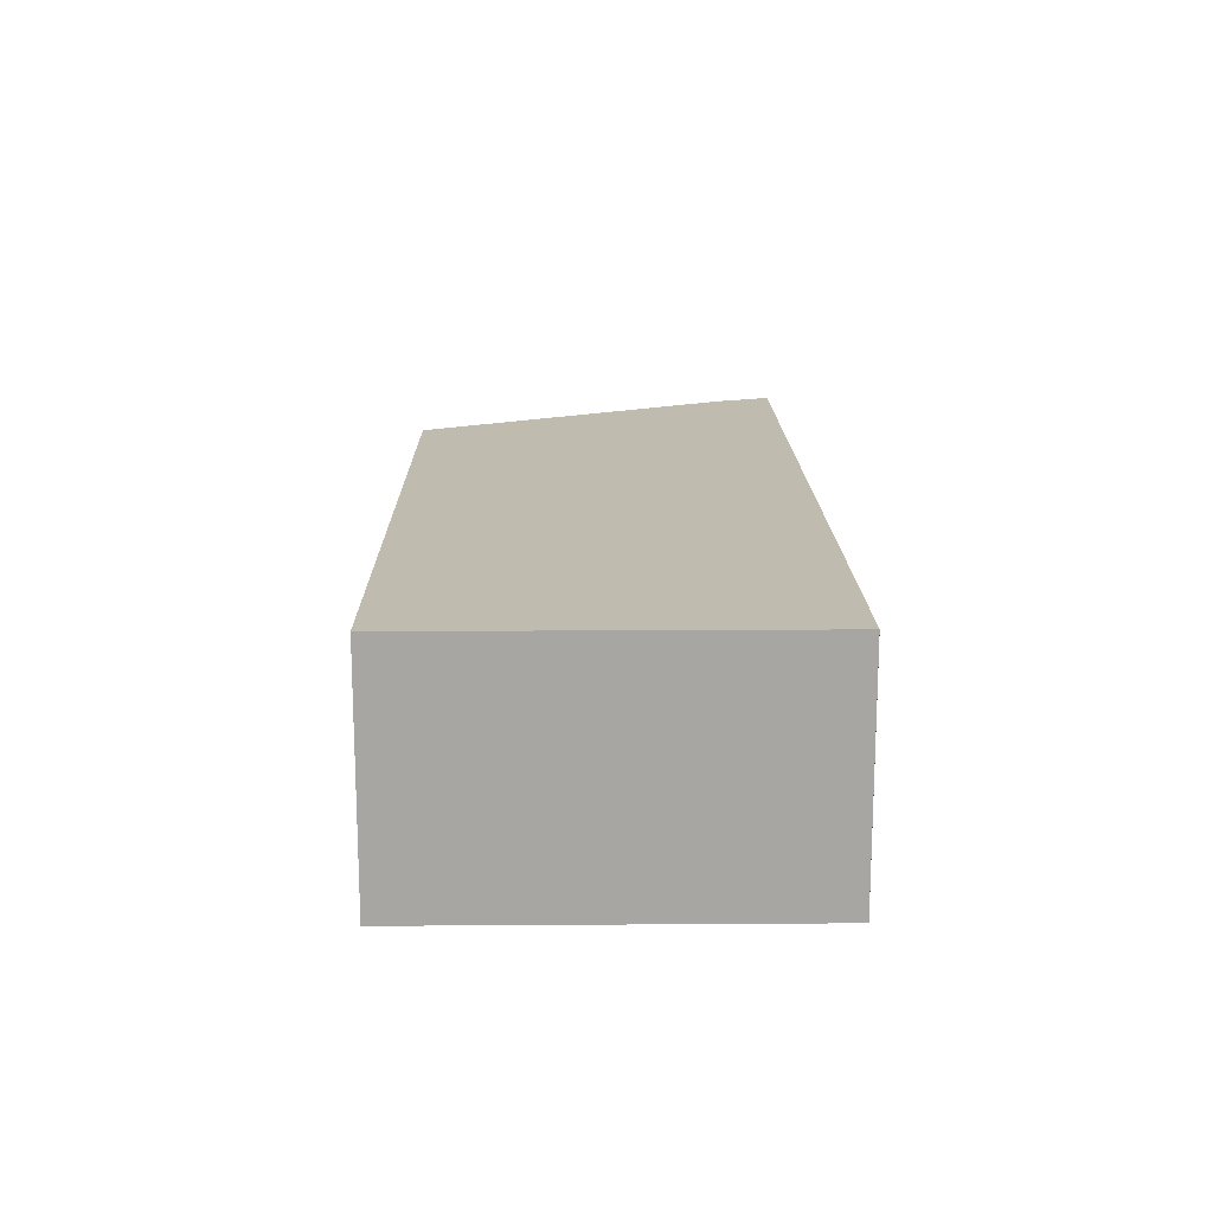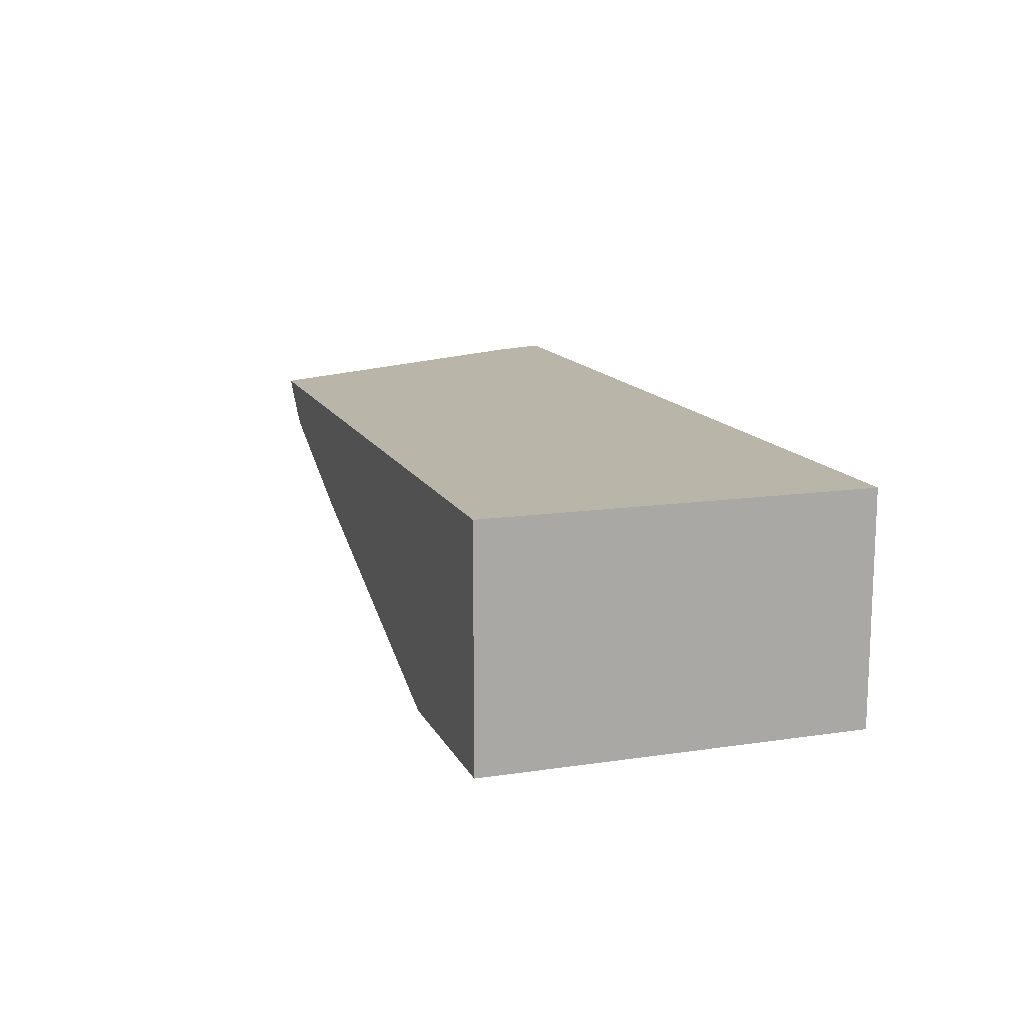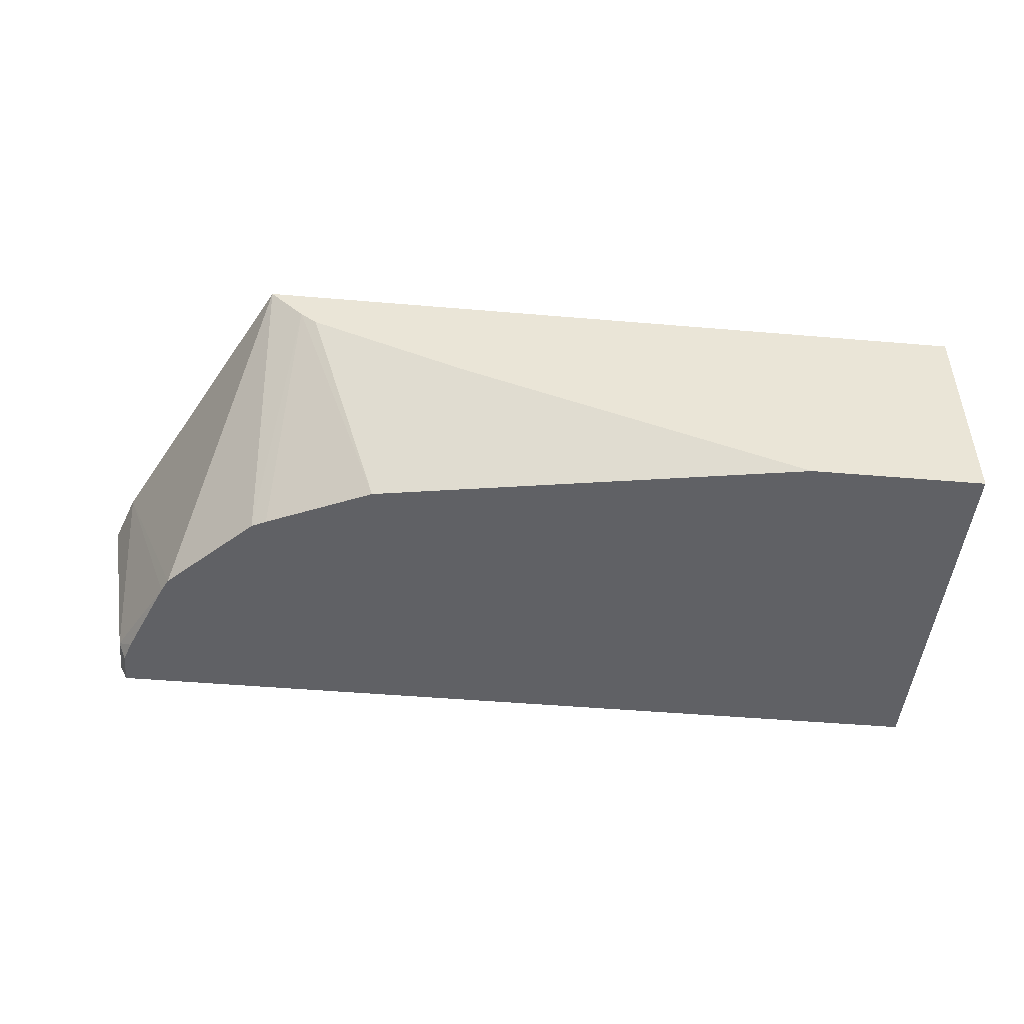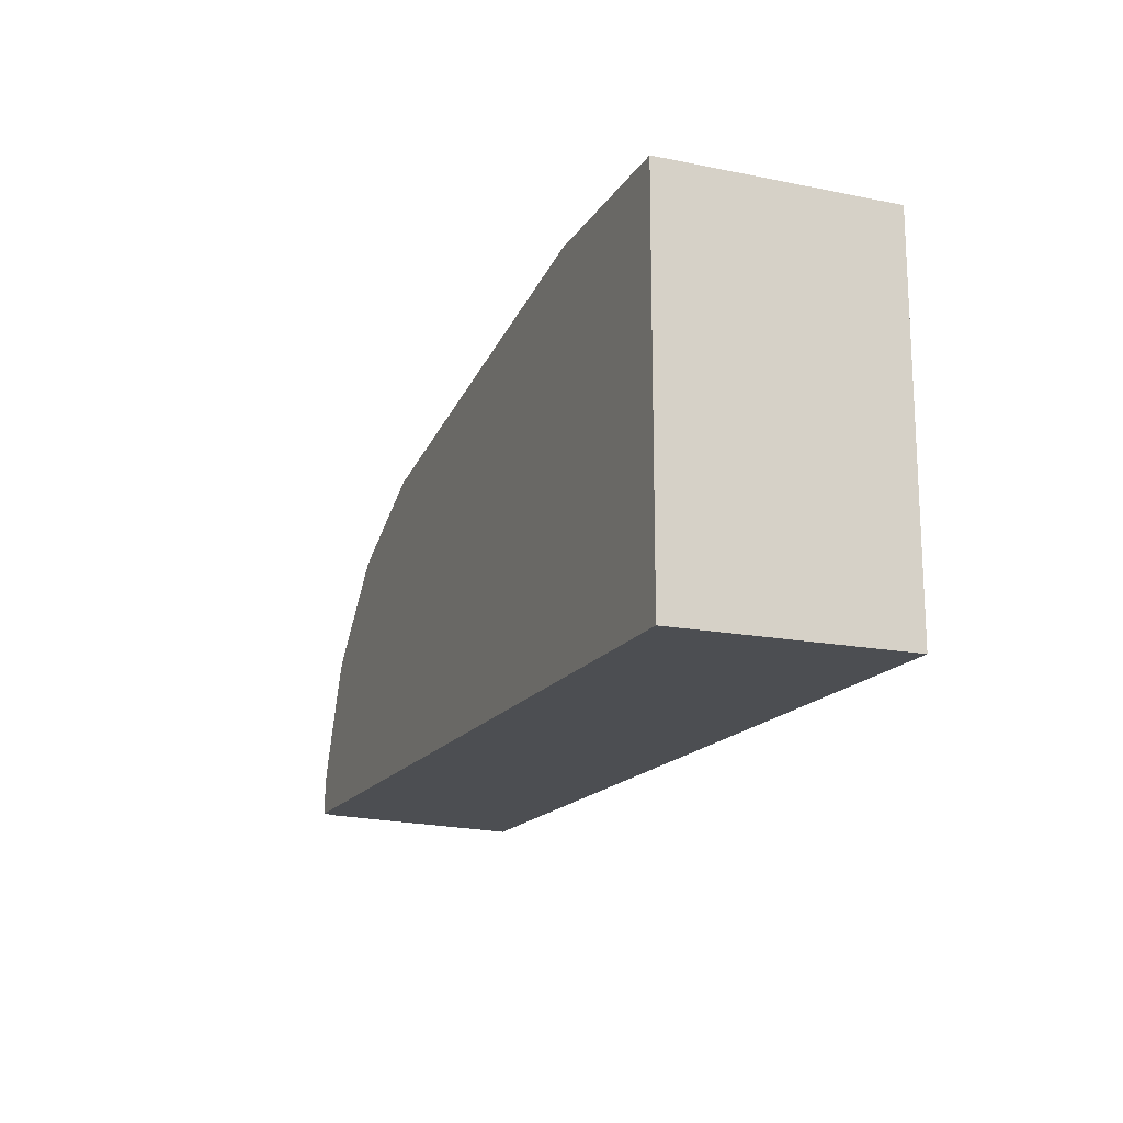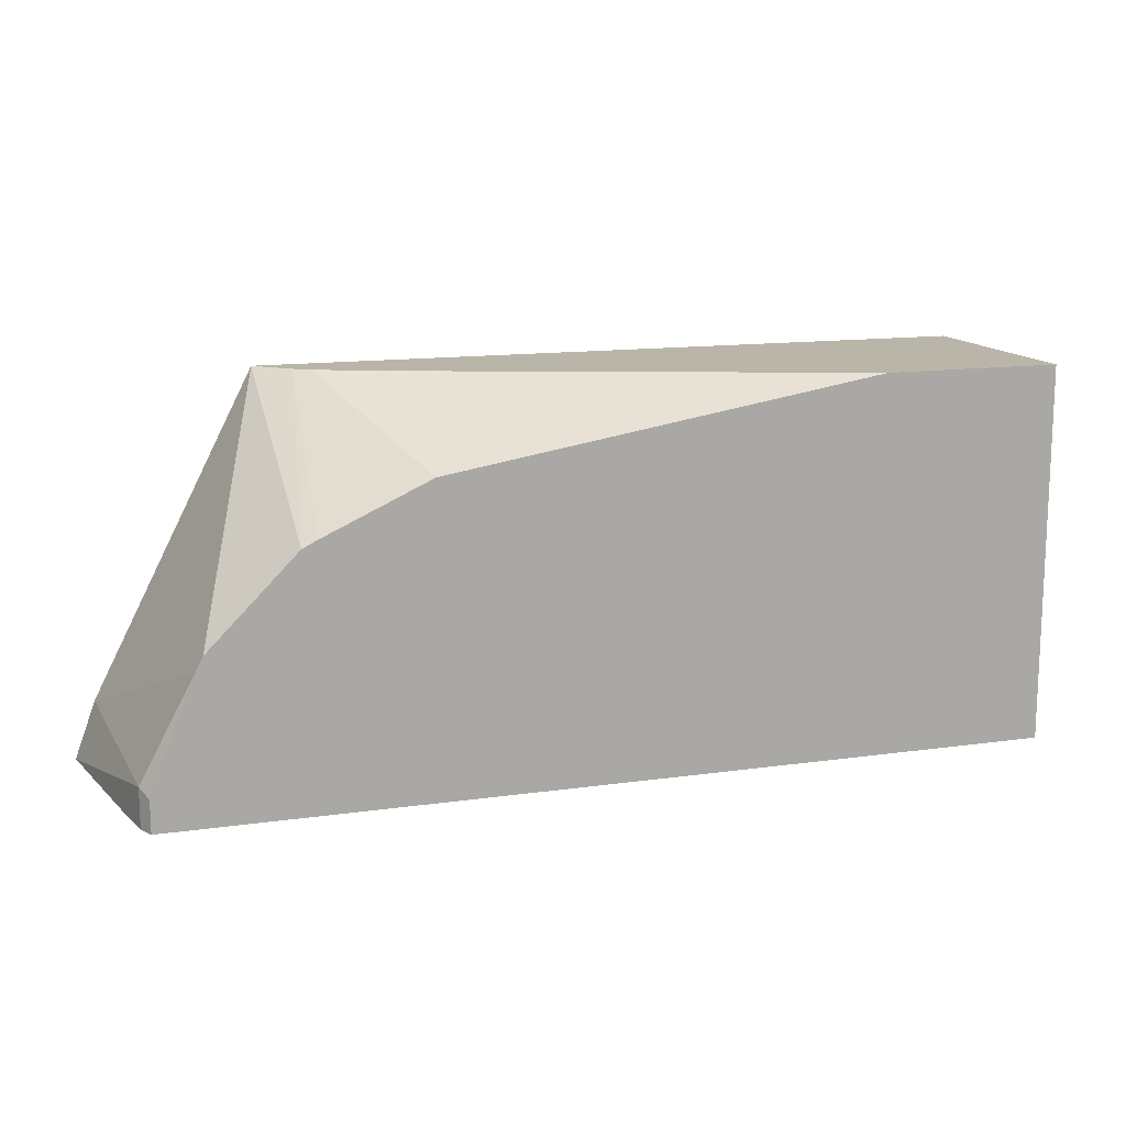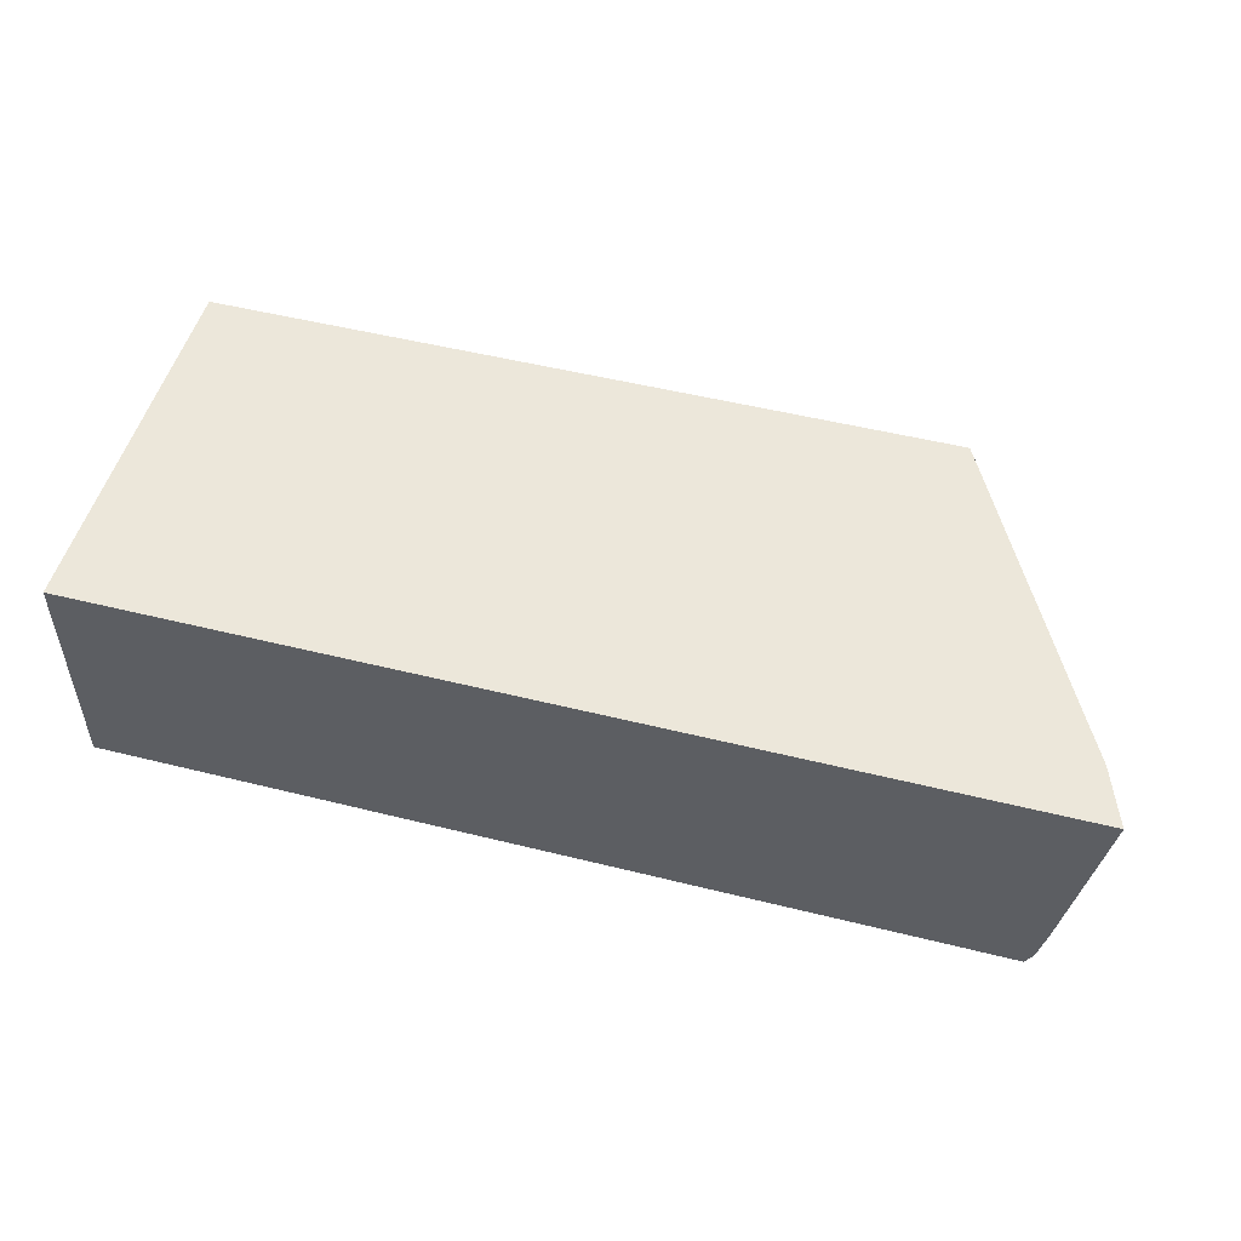
<metadata>
{"format":"obj","ext":"obj","renderer":"f3d","projection":"perspective","resolution":1024,"background":"white","views":[{"elev":15.9,"azim":89.2,"up":"+Y"},{"elev":13.6,"azim":71.5,"up":"+Y"},{"elev":-47.4,"azim":-5.5,"up":"+Y"},{"elev":-16.6,"azim":67.9,"up":"+Z"},{"elev":13.6,"azim":-17.8,"up":"+Z"},{"elev":51.1,"azim":-164.8,"up":"+Y"}]}
</metadata>
<code>
v 0.122 -0.2311 0.06386
v 0.122 -0.2311 0.2386
v 0.122 -0.3366 0.06386
v -0.3062 -0.2311 0.06386
v 0.122 -0.3366 0.2386
v -0.2206 -0.2311 0.2386
v -0.2849 -0.3366 0.06386
v -0.2921 -0.3111 0.06386
v -0.2884 -0.3296 0.08242
v -0.2965 -0.2311 0.09048
v 0.03959 -0.3366 0.2386
v -0.2609 -0.3366 0.1374
v -0.2197 -0.3366 0.1785
v -0.2048 -0.246 0.2386
v -0.2849 -0.3366 0.07892
v -0.2884 -0.3296 0.06386
v -0.2814 -0.3366 0.08942
v -0.2643 -0.3366 0.1306
v -0.1244 -0.2802 0.2386
v -0.1634 -0.3366 0.2046
v -0.213 -0.3366 0.1819
v -0.1974 -0.2515 0.2386
f 7 15 9
f 3 15 7
f 4 8 9
f 4 9 10
f 6 10 12
f 6 12 13
f 6 13 14
f 7 9 16
f 14 20 22
f 9 15 17
f 9 17 18
f 9 18 10
f 10 18 12
f 11 19 20
f 13 21 14
f 3 17 15
f 14 21 20
f 19 22 20
f 8 16 9
f 3 18 17
f 2 19 11
f 3 13 12
f 1 2 5
f 1 5 3
f 1 3 7
f 1 7 16
f 1 16 8
f 1 8 4
f 1 4 10
f 3 12 18
f 1 10 6
f 2 6 14
f 2 14 22
f 2 22 19
f 2 11 5
f 3 5 11
f 3 11 20
f 3 20 21
f 3 21 13
f 1 6 2

</code>
